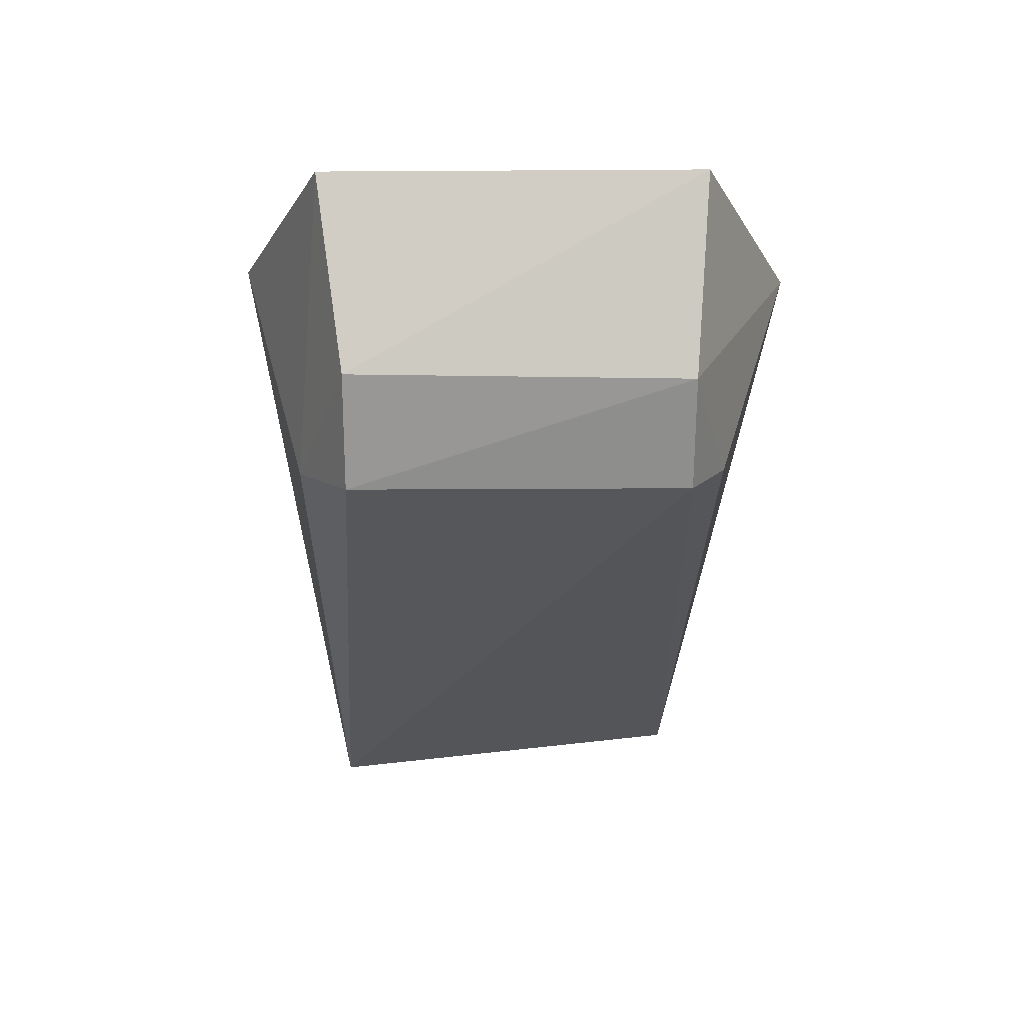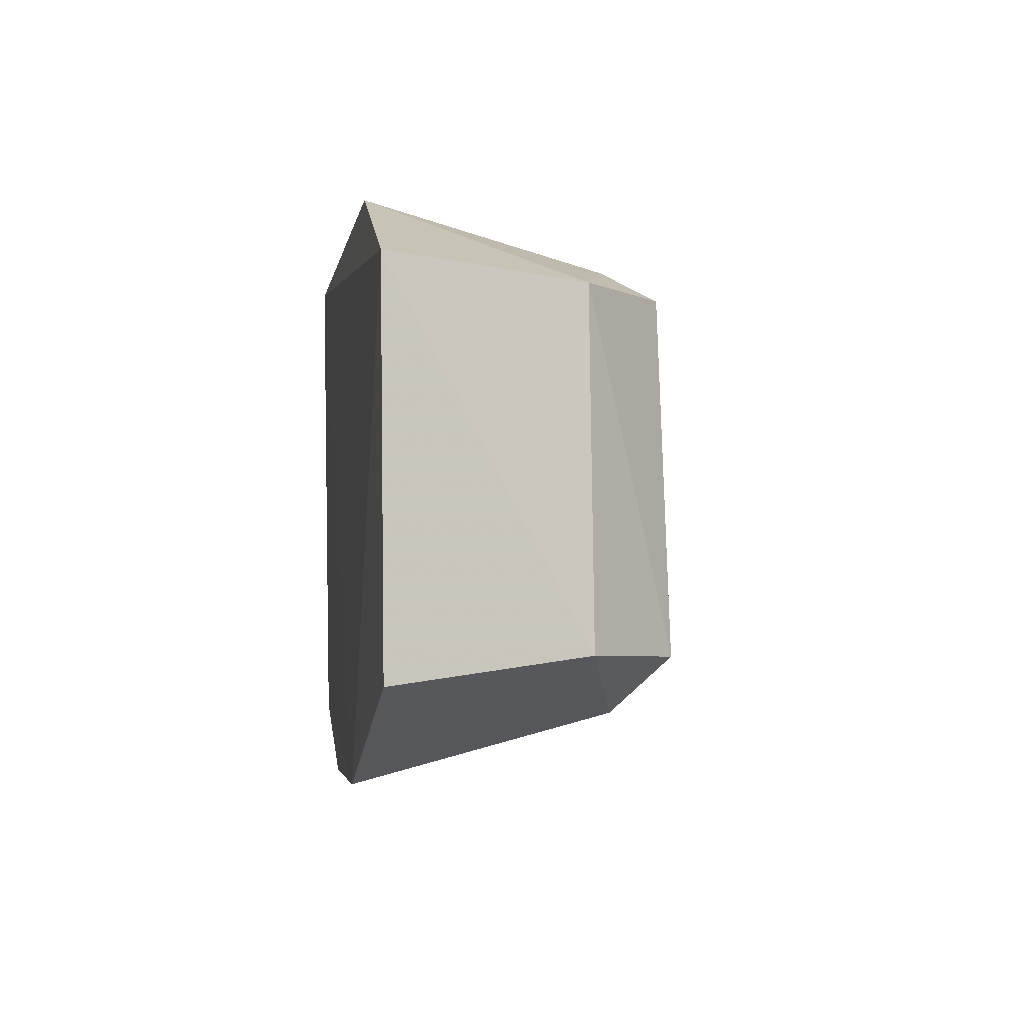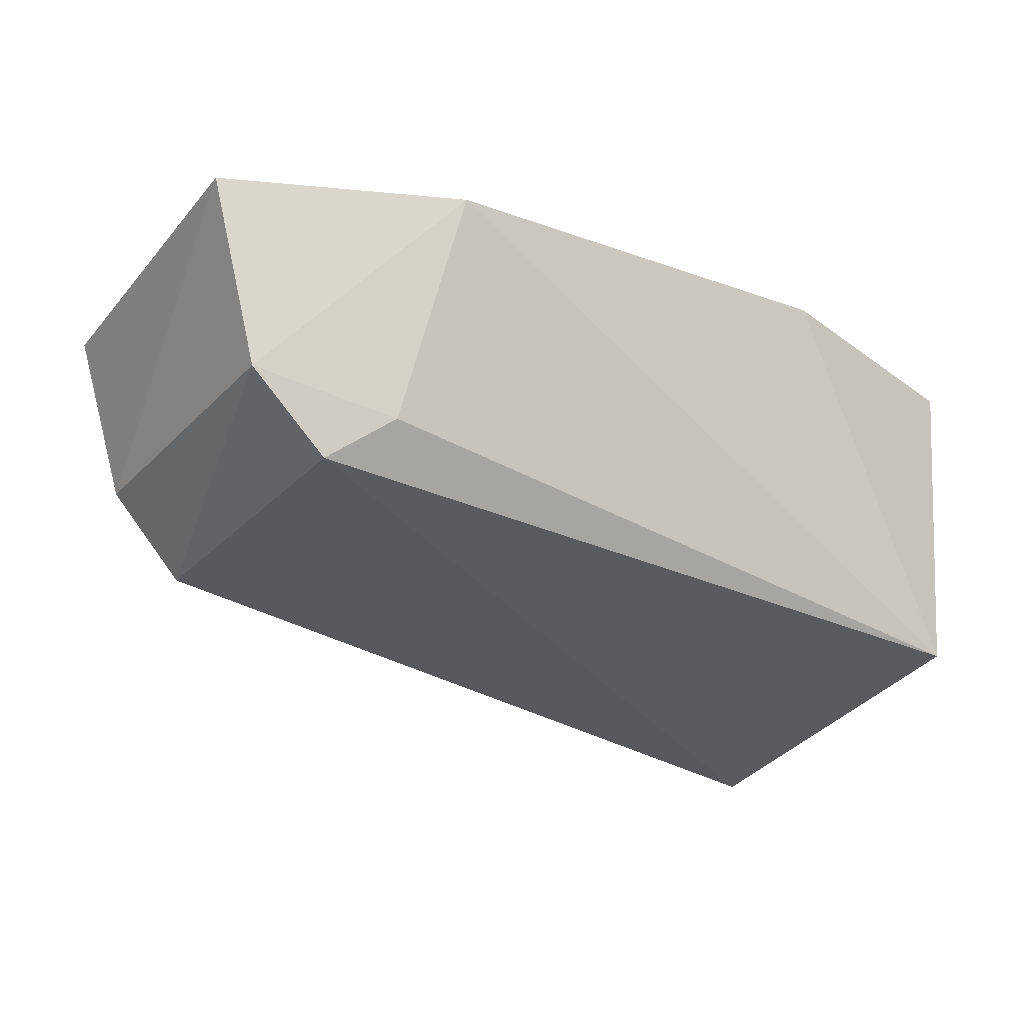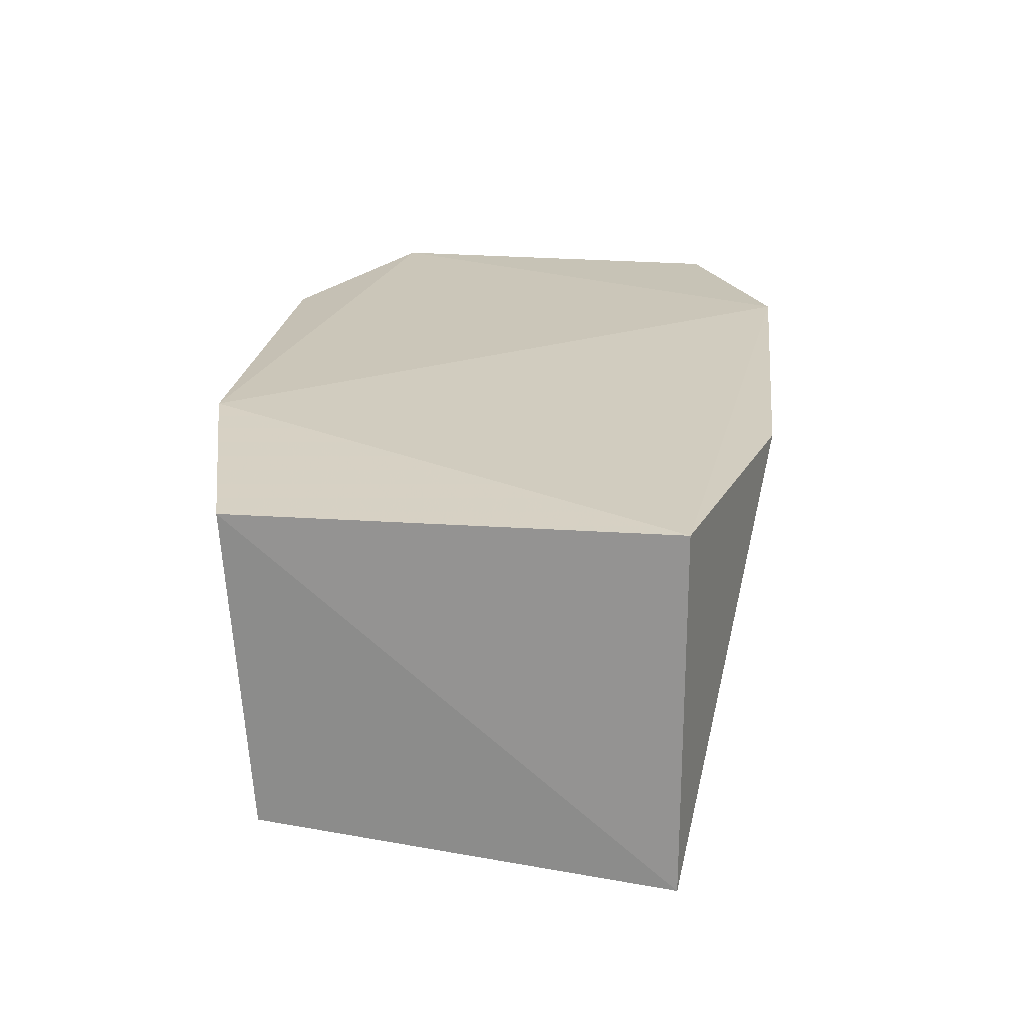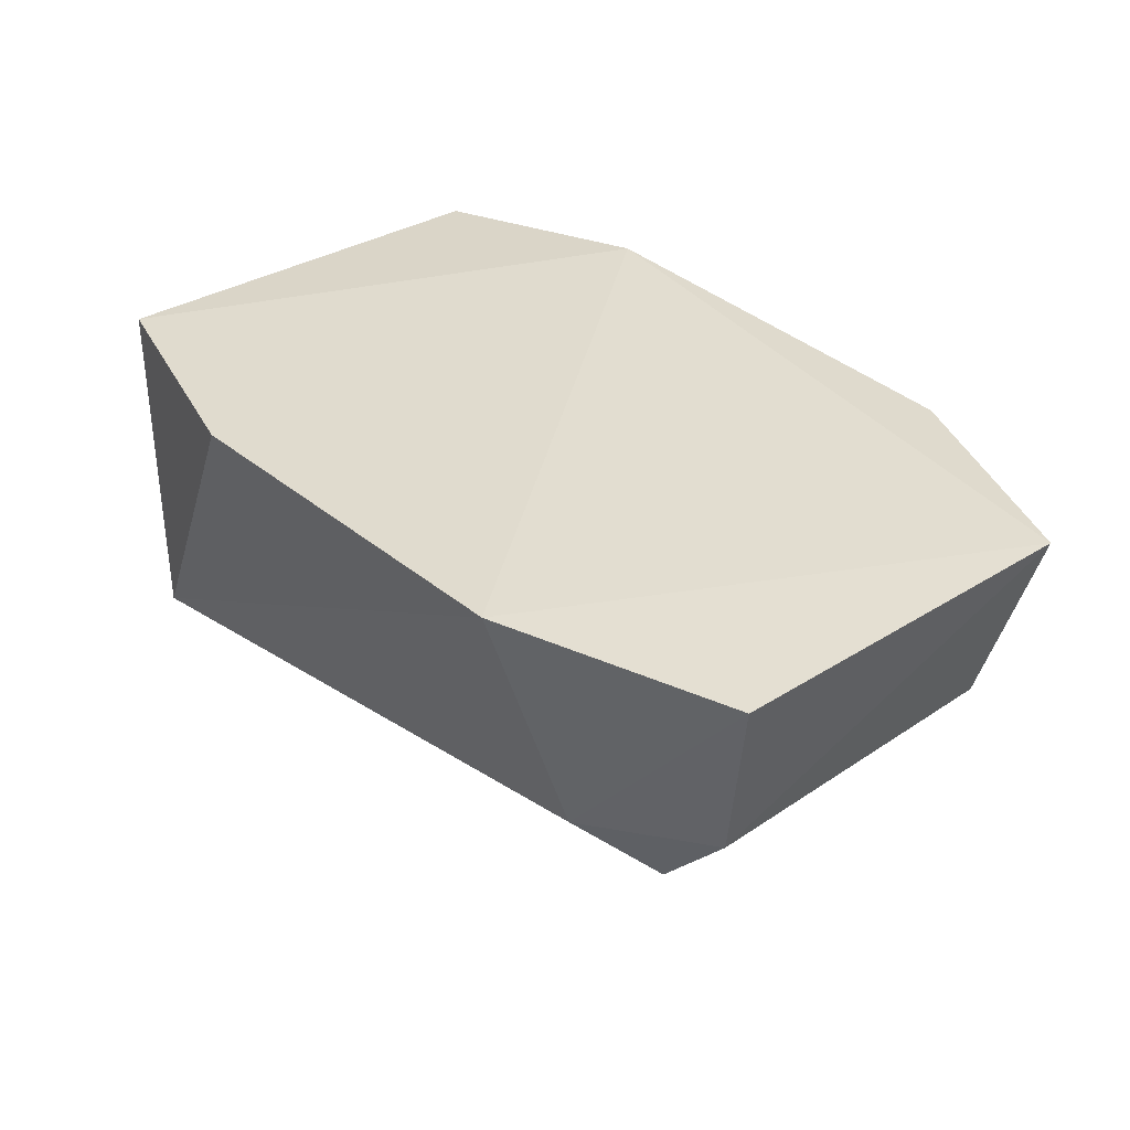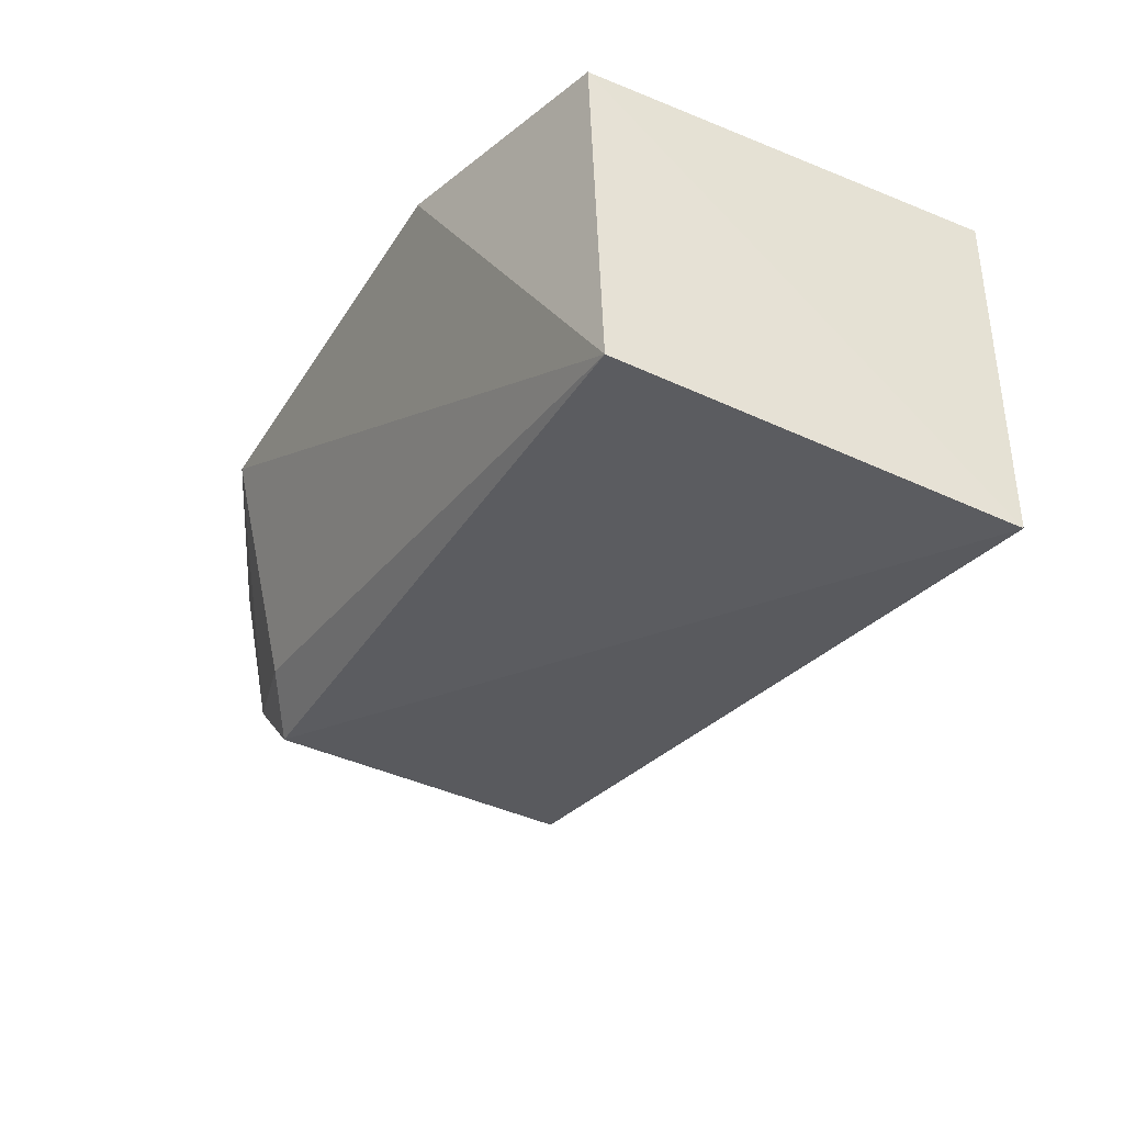
<metadata>
{"format":"obj","ext":"obj","renderer":"f3d","projection":"perspective","resolution":1024,"background":"white","views":[{"elev":-20.1,"azim":-90.1,"up":"+Y"},{"elev":-4.7,"azim":-98.3,"up":"+Z"},{"elev":-25.6,"azim":-30.8,"up":"+Y"},{"elev":22.0,"azim":96.9,"up":"+Y"},{"elev":34.2,"azim":-129.7,"up":"+Y"},{"elev":-36.8,"azim":62.4,"up":"+Y"}]}
</metadata>
<code>
v 0.08194 -0.04918 0.02414
v 0.08343 -0.05435 -0.02654
v 0.08343 -0.008915 -0.02656
v -0.03035 -0.007794 0.02339
v -0.01314 -0.04167 0.0218
v -0.03064 -0.008307 -0.02338
v 0.08343 -0.008915 0.02656
v -0.001445 -0.008074 0.03551
v -0.001996 -0.006982 -0.03495
v -0.02498 -0.03197 -0.01998
v -0.005728 -0.03639 0.02649
v 0.05369 -0.006199 0.03398
v 0.05076 -0.008517 -0.03551
v -0.02325 -0.03172 0.02182
v -0.0153 -0.0427 -0.01996
v -0.006236 -0.03722 -0.02651
f 5 2 1
f 7 1 2
f 7 2 3
f 9 6 4
f 10 4 6
f 11 5 1
f 11 1 8
f 12 8 1
f 12 1 7
f 12 7 3
f 12 3 9
f 12 9 4
f 12 4 8
f 13 9 3
f 13 3 2
f 13 2 9
f 14 4 10
f 14 5 11
f 14 11 8
f 14 8 4
f 15 2 5
f 15 14 10
f 15 5 14
f 16 10 6
f 16 6 9
f 16 15 10
f 16 9 2
f 16 2 15

</code>
